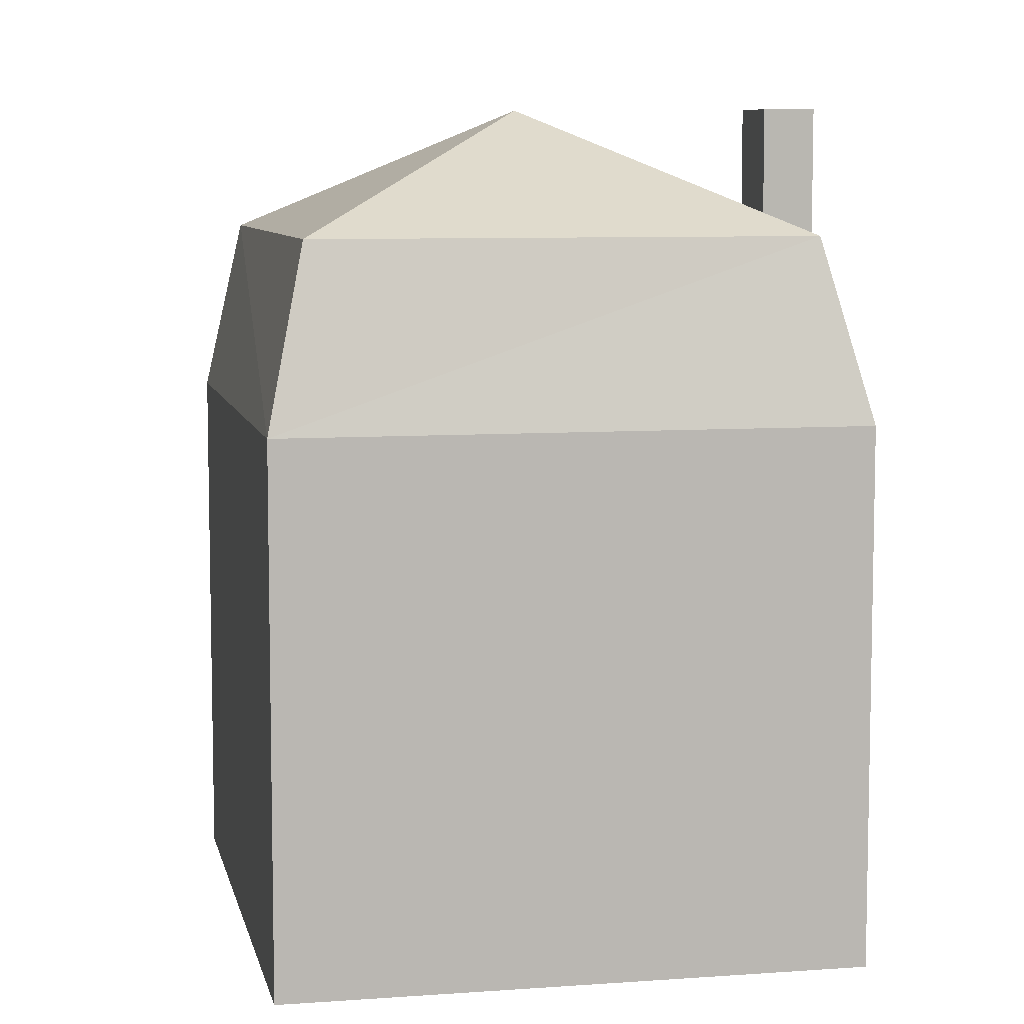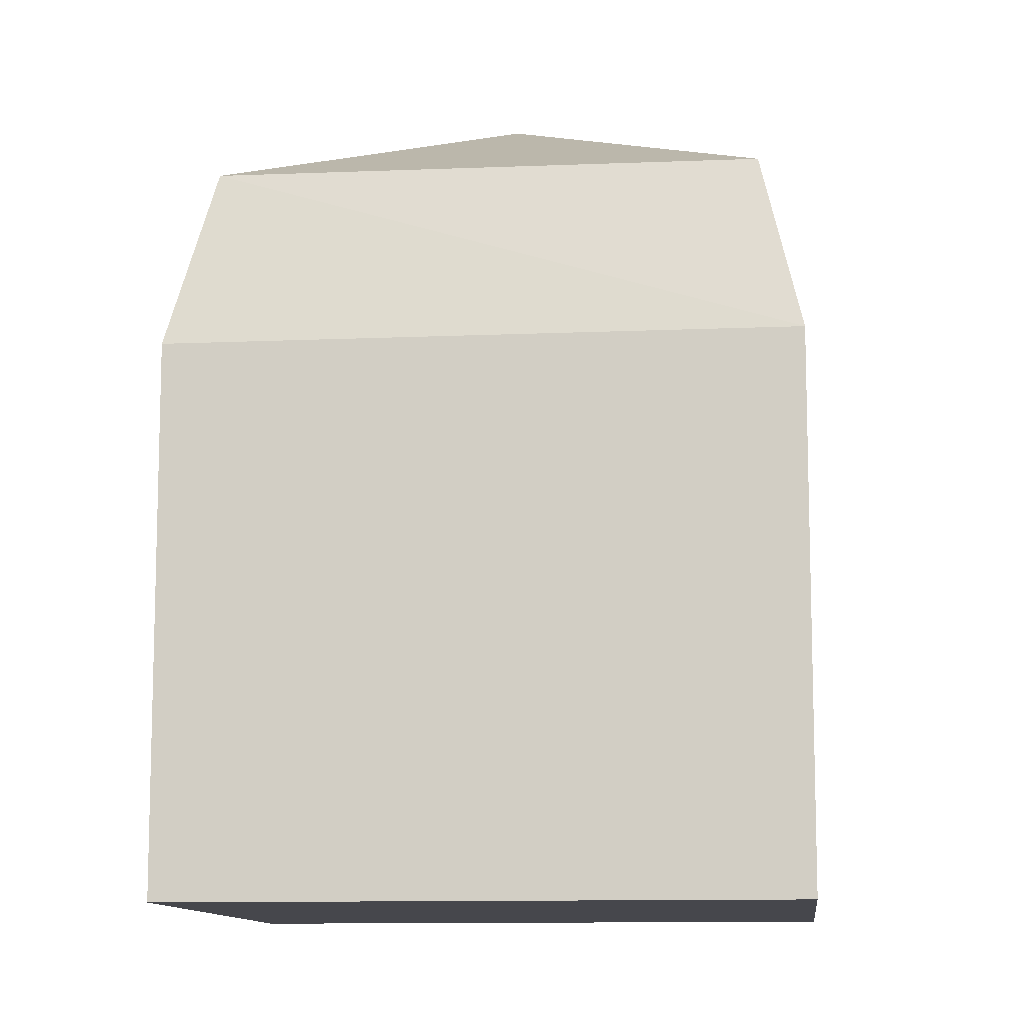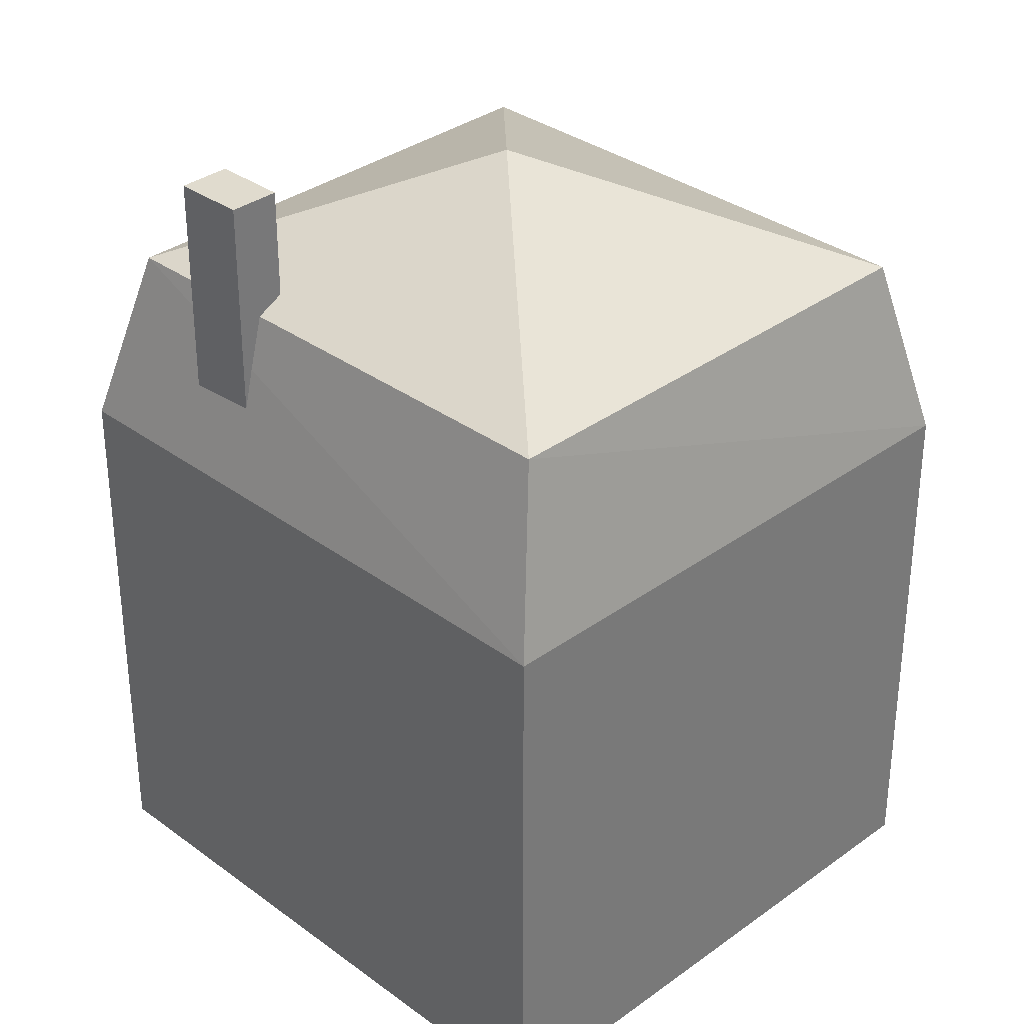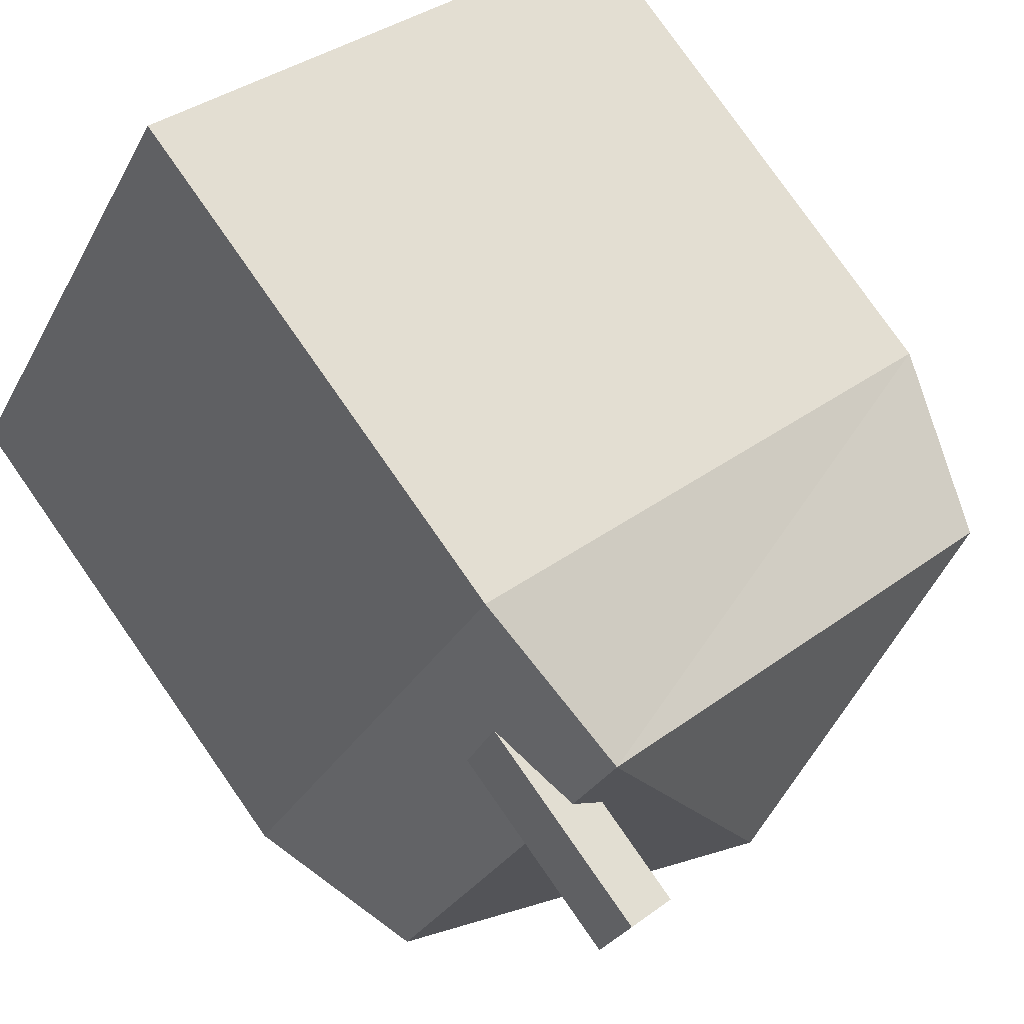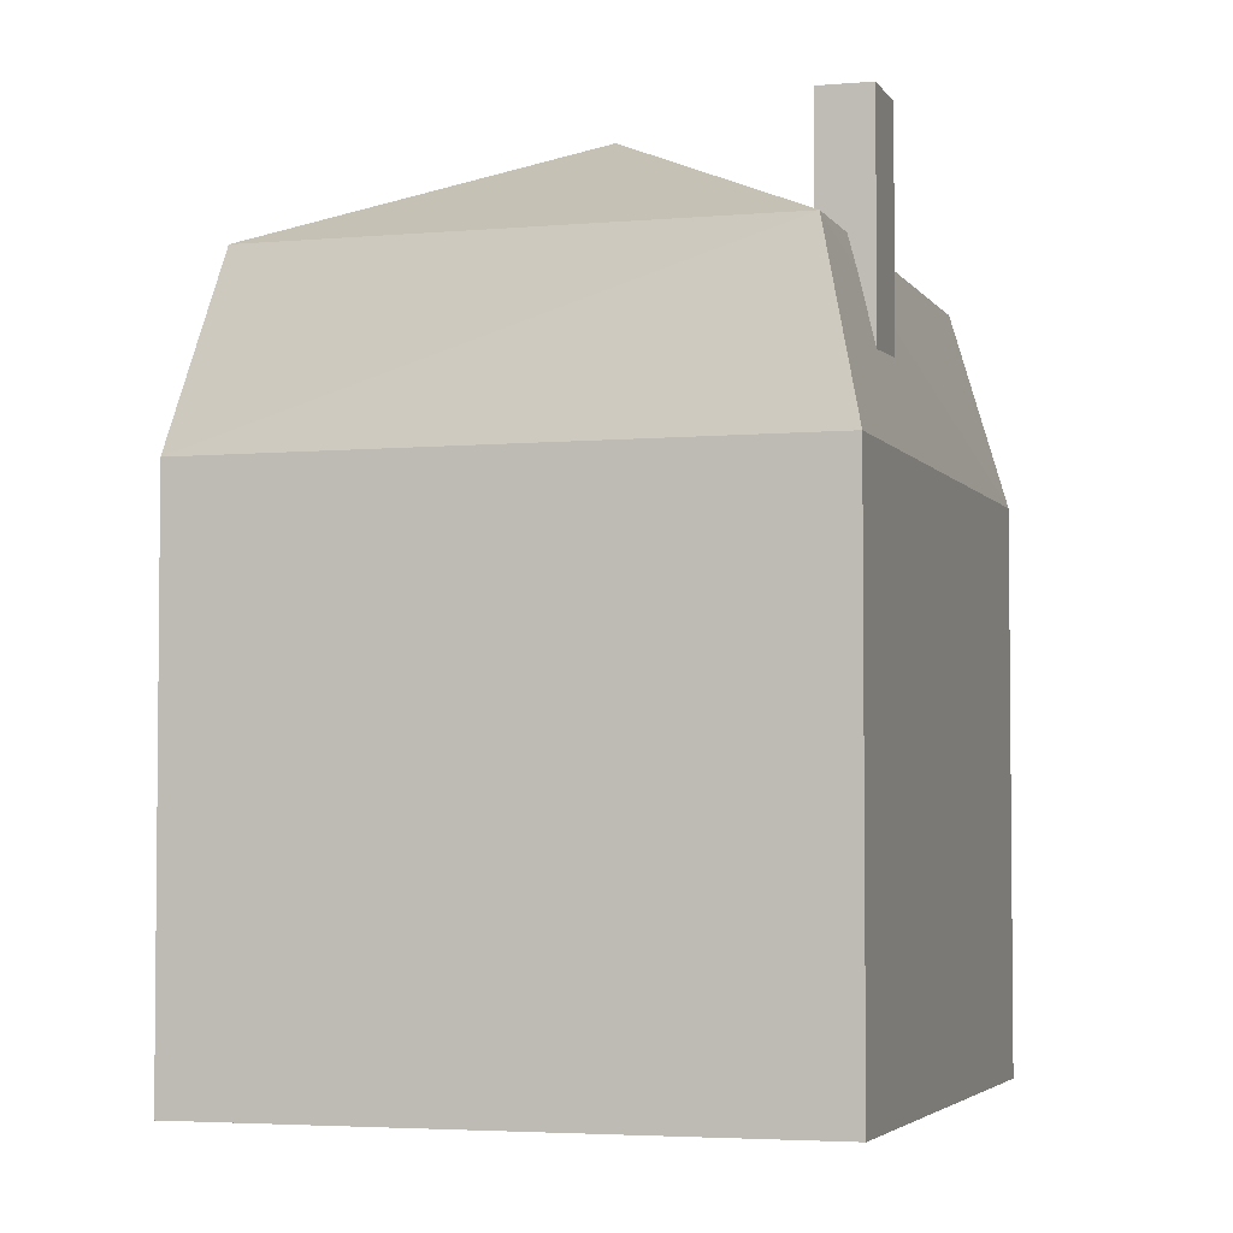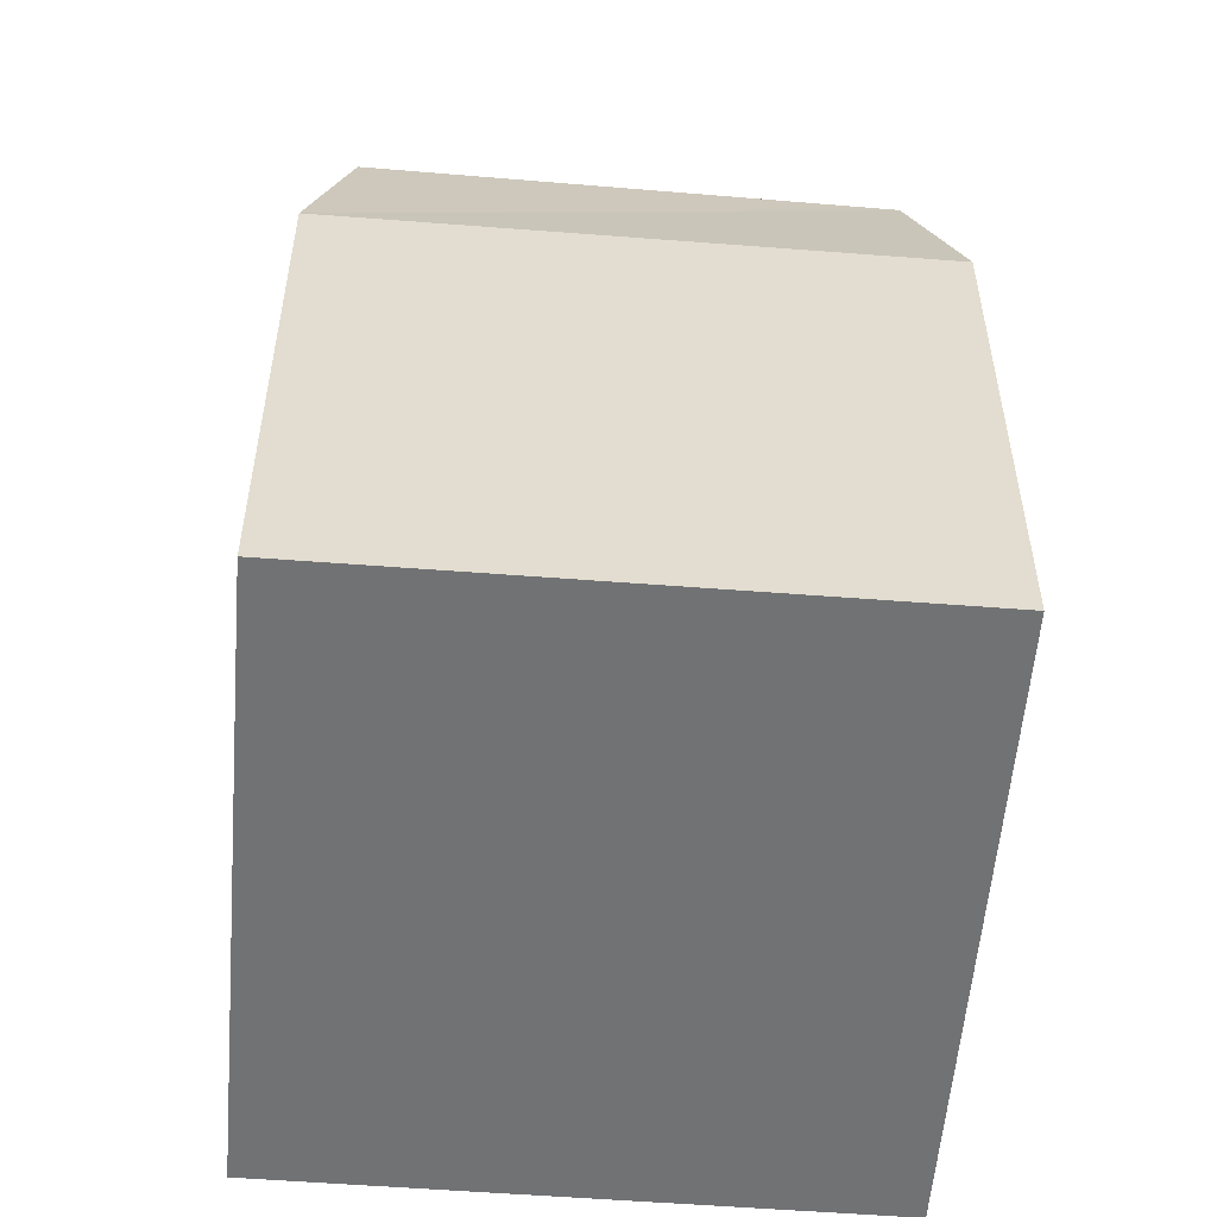
<metadata>
{"format":"obj","ext":"obj","renderer":"f3d","projection":"perspective","resolution":1024,"background":"white","views":[{"elev":7.7,"azim":-40.0,"up":"+Y"},{"elev":-10.9,"azim":-112.2,"up":"+Y"},{"elev":33.6,"azim":106.9,"up":"+Y"},{"elev":79.5,"azim":145.0,"up":"+Z"},{"elev":-3.8,"azim":-11.0,"up":"+Y"},{"elev":-55.6,"azim":-33.0,"up":"+Y"}]}
</metadata>
<code>
v 1.728 7.101 3.777
v 2.407 7.101 4.133
v 2.911 7.101 3.173
v 2.232 7.101 2.817
v -1.651 2.562 -6.176
v -1.499 5.265 -5.316
v 5.142 5.264 -1.797
v -1.651 2.562 -6.176
v 5.142 5.264 -1.797
v 6.068 2.562 -2.011
v -1.499 5.265 -5.316
v -0.02504 7.109 0.08512
v 5.142 5.264 -1.797
v -6.064 2.562 2.004
v 1.402 5.264 5.258
v -5.238 5.264 1.738
v -6.064 2.562 2.004
v 1.654 2.562 6.169
v 1.402 5.264 5.258
v -6.064 2.562 2.004
v -1.499 5.265 -5.316
v -1.651 2.562 -6.176
v -6.064 2.562 2.004
v -5.238 5.264 1.738
v -1.499 5.265 -5.316
v -5.238 5.264 1.738
v -0.02504 7.109 0.08512
v -1.499 5.265 -5.316
v -5.238 5.264 1.738
v 1.402 5.264 5.258
v -0.02504 7.109 0.08512
v 2.783 4.464 3.106
v 6.068 2.562 -2.011
v 5.142 5.264 -1.797
v 2.595 5.264 3.007
v 2.783 4.464 3.106
v 5.142 5.264 -1.797
v 1.402 5.264 5.258
v 2.195 4.804 4.022
v 2.087 5.264 3.965
v 2.407 3.818 4.133
v 6.068 2.562 -2.011
v 2.911 3.869 3.173
v 1.654 2.562 6.169
v 6.068 2.562 -2.011
v 2.407 3.818 4.133
v 1.402 5.264 5.258
v 1.654 2.562 6.169
v 2.407 3.818 4.133
v 2.783 4.464 3.106
v 2.911 3.869 3.173
v 6.068 2.562 -2.011
v 1.402 5.264 5.258
v 2.407 3.818 4.133
v 2.195 4.804 4.022
v -0.02504 7.109 0.08512
v 1.728 5.467 3.777
v 2.232 5.469 2.817
v -0.02504 7.109 0.08512
v 1.402 5.264 5.258
v 1.728 5.467 3.777
v -0.02504 7.109 0.08512
v 2.232 5.469 2.817
v 5.142 5.264 -1.797
v 1.402 5.264 5.258
v 2.087 5.264 3.965
v 1.728 5.467 3.777
v 2.232 5.469 2.817
v 2.595 5.264 3.007
v 5.142 5.264 -1.797
v 2.195 4.804 4.022
v 2.407 3.818 4.133
v 2.407 7.101 4.133
v 2.087 5.264 3.965
v 2.195 4.804 4.022
v 2.407 7.101 4.133
v 1.728 7.101 3.777
v 1.728 5.467 3.777
v 2.087 5.264 3.965
v 1.728 7.101 3.777
v 2.087 5.264 3.965
v 2.407 7.101 4.133
v 2.407 3.818 4.133
v 2.911 3.869 3.173
v 2.911 7.101 3.173
v 2.407 7.101 4.133
v 2.232 7.101 2.817
v 2.595 5.264 3.007
v 2.232 5.469 2.817
v 2.232 7.101 2.817
v 2.911 7.101 3.173
v 2.595 5.264 3.007
v 2.783 4.464 3.106
v 2.911 7.101 3.173
v 2.911 3.869 3.173
v 2.595 5.264 3.007
v 2.911 7.101 3.173
v 2.783 4.464 3.106
v 1.728 7.101 3.777
v 2.232 7.101 2.817
v 2.232 5.469 2.817
v 1.728 5.467 3.777
v 1.654 -5.476 6.169
v 6.068 -5.476 -2.011
v 6.068 2.562 -2.011
v 1.654 2.562 6.169
v -1.651 2.562 -6.176
v 6.068 2.562 -2.011
v 6.068 -5.476 -2.011
v -1.651 -5.476 -6.176
v -2.205 -5.476 4.087
v 1.654 -5.476 6.169
v 1.654 2.562 6.169
v -6.064 2.562 2.004
v -6.064 -5.476 2.004
v -2.205 -5.476 4.087
v -6.064 2.562 2.004
v -2.205 -5.476 4.087
v 1.654 2.562 6.169
v -6.064 2.562 2.004
v -3.858 -5.476 -2.086
v -6.064 -5.476 2.004
v -3.858 -5.476 -2.086
v -1.651 2.562 -6.176
v -1.651 -5.476 -6.176
v -6.064 2.562 2.004
v -1.651 2.562 -6.176
v -3.858 -5.476 -2.086
v -3.858 -5.476 -2.086
v -1.651 -5.476 -6.176
v 6.068 -5.476 -2.011
v 1.654 -5.476 6.169
v -2.205 -5.476 4.087
v -6.064 -5.476 2.004
g CDNNDG01_0003420
f 2 3 4
f 1 2 4
f 5 6 7
f 8 9 10
f 11 12 13
f 14 15 16
f 17 18 19
f 20 21 22
f 23 24 25
f 26 27 28
f 29 30 31
f 32 33 34
f 35 36 37
f 38 39 40
f 41 42 43
f 44 45 46
f 47 48 49
f 50 51 52
f 53 54 55
f 56 57 58
f 59 60 61
f 62 63 64
f 65 66 67
f 68 69 70
f 71 72 73
f 74 75 76
f 77 78 79
f 80 81 82
f 84 85 86
f 83 84 86
f 87 88 89
f 90 91 92
f 93 94 95
f 96 97 98
f 102 99 101
f 101 99 100
f 106 103 105
f 104 105 103
f 110 107 109
f 108 109 107
f 111 112 113
f 114 115 116
f 117 118 119
f 120 121 122
f 123 124 125
f 126 127 128
f 129 133 134
f 131 132 133
f 129 131 133
f 131 129 130

</code>
